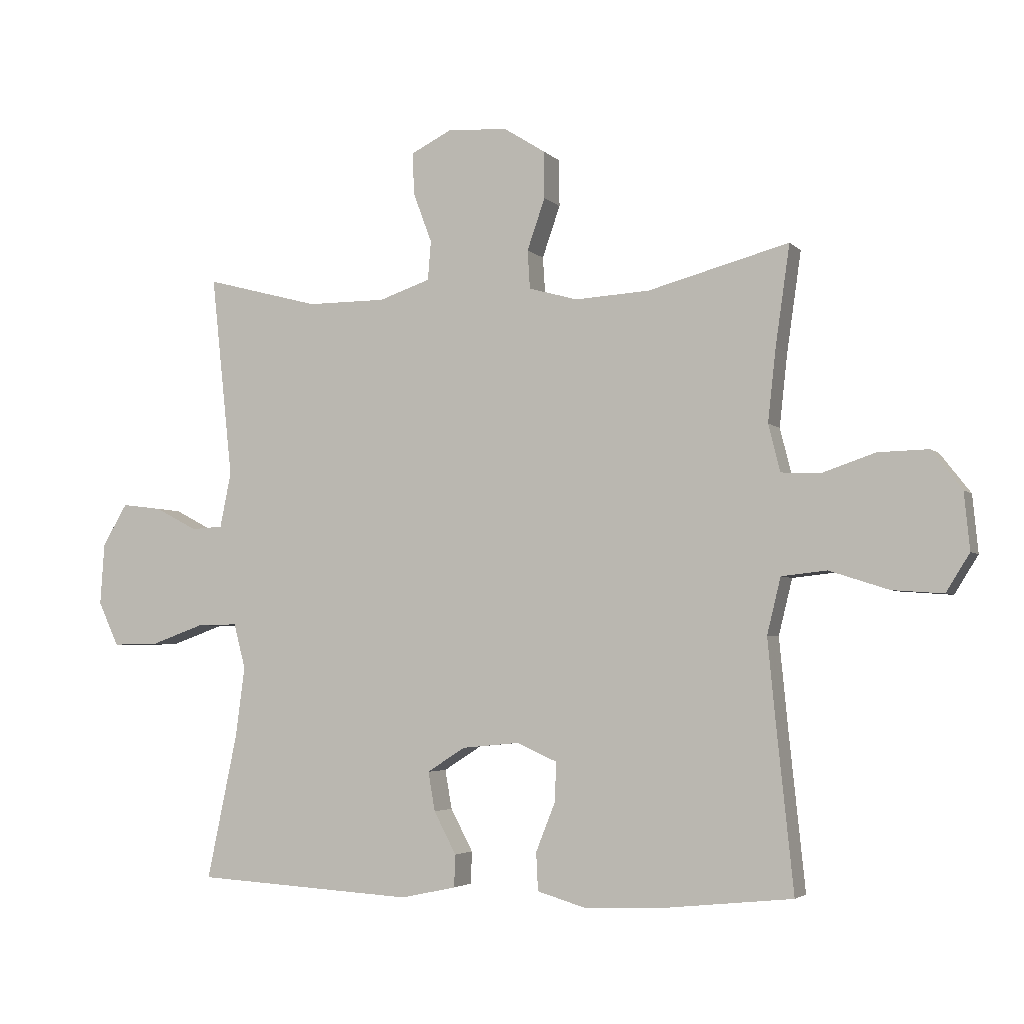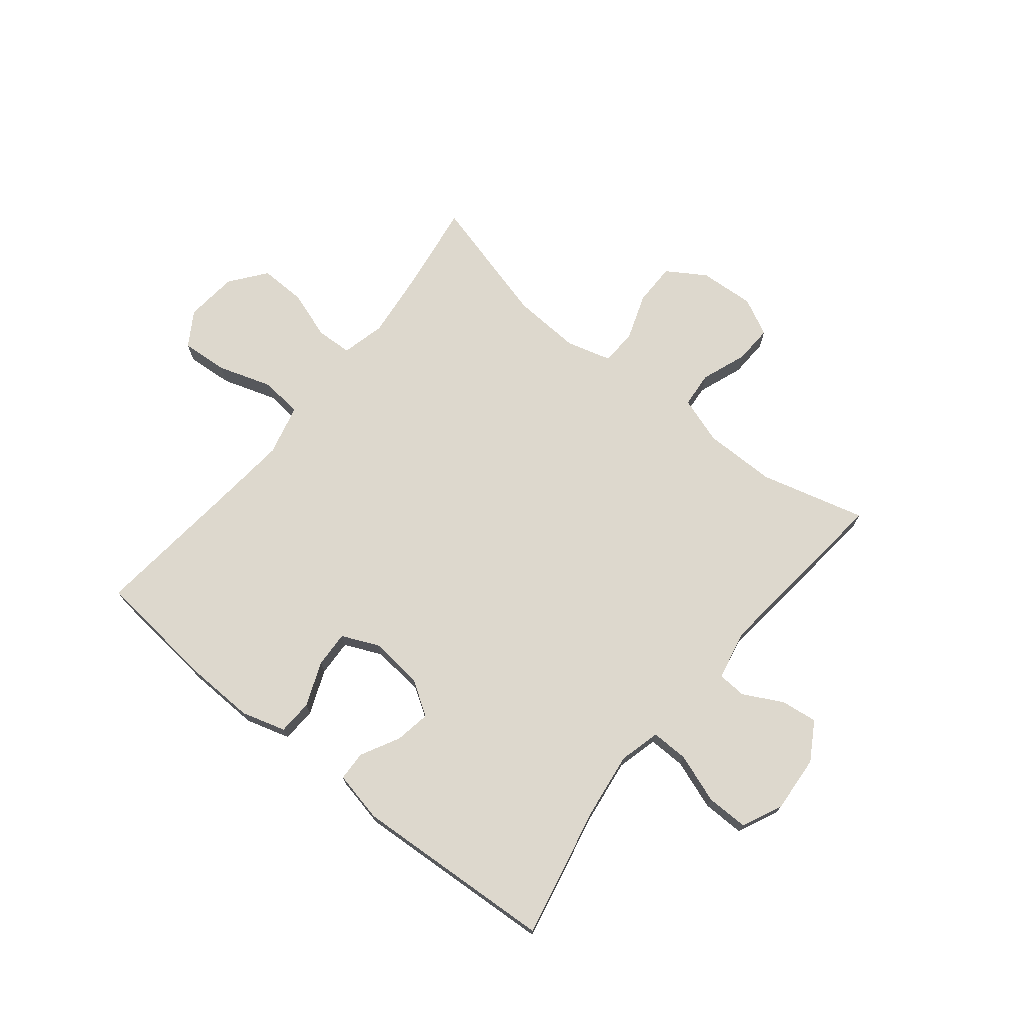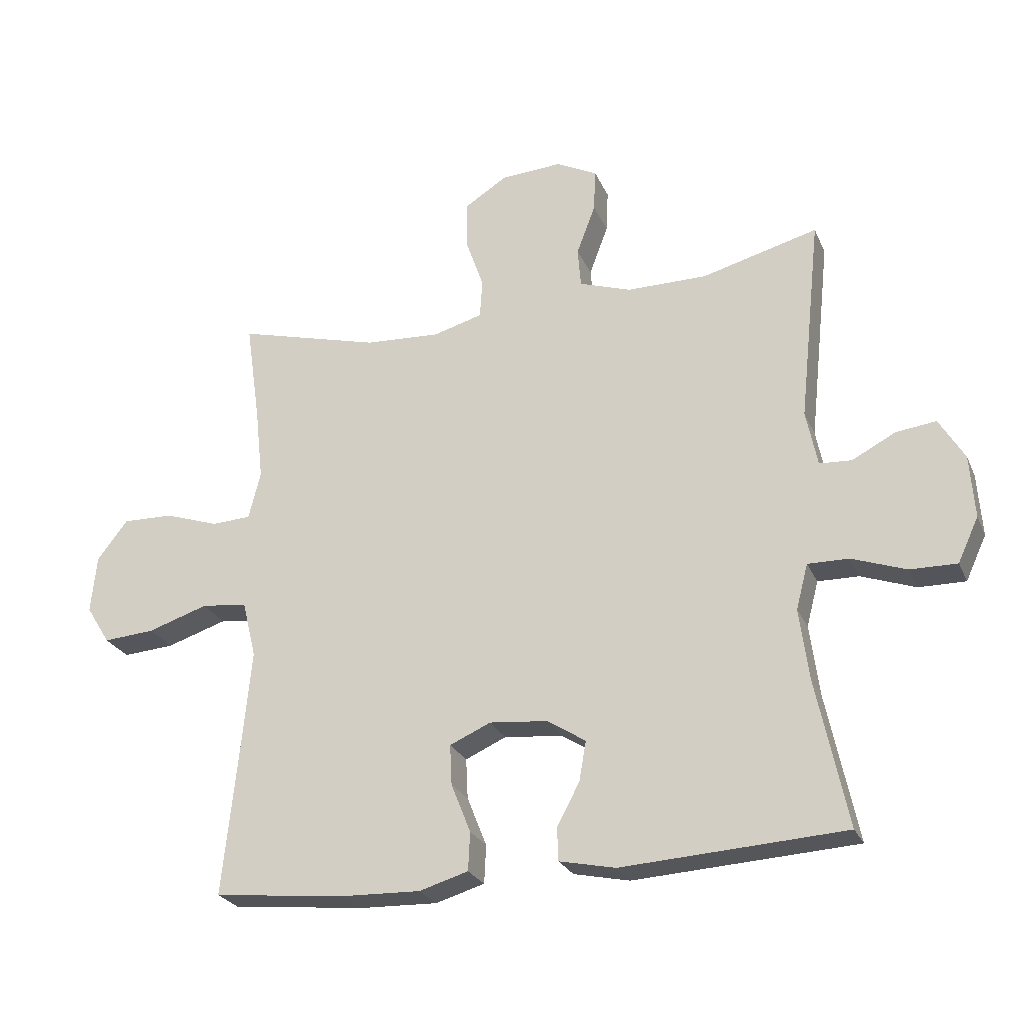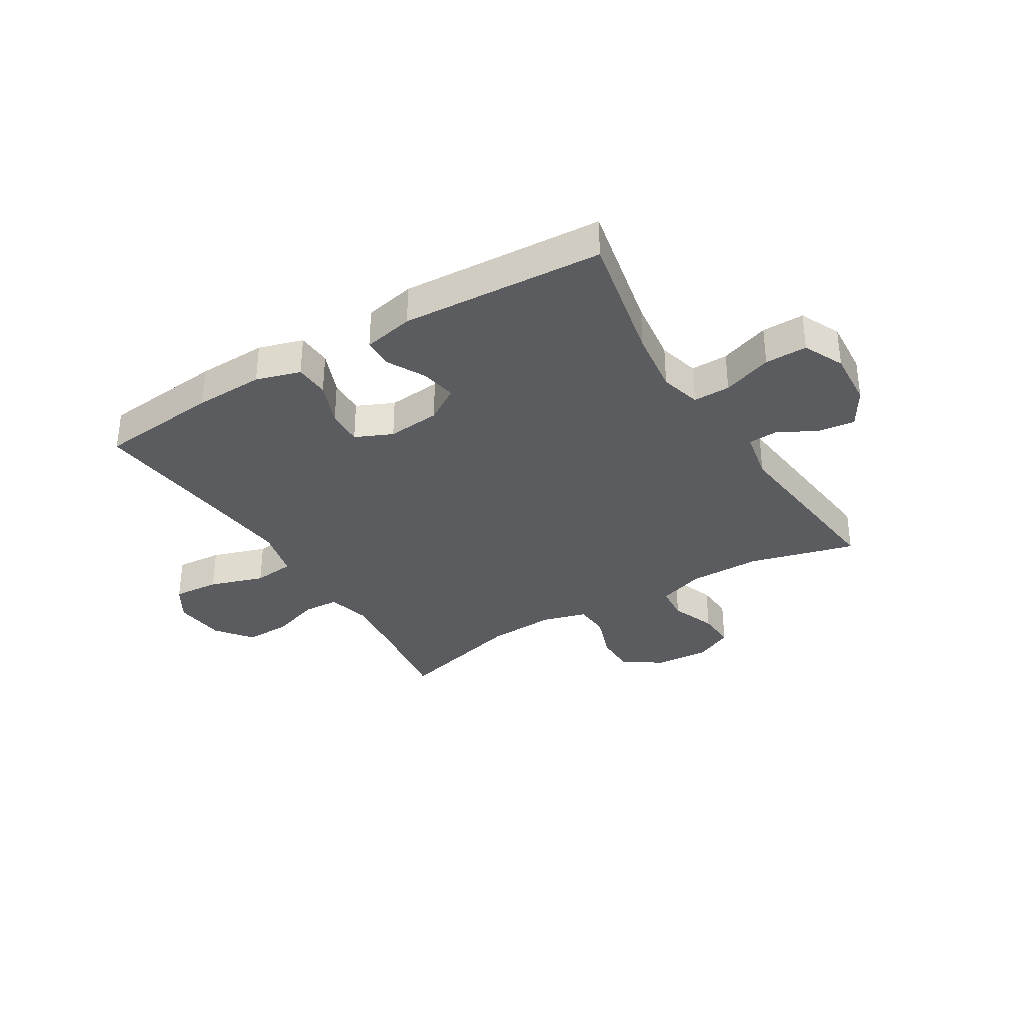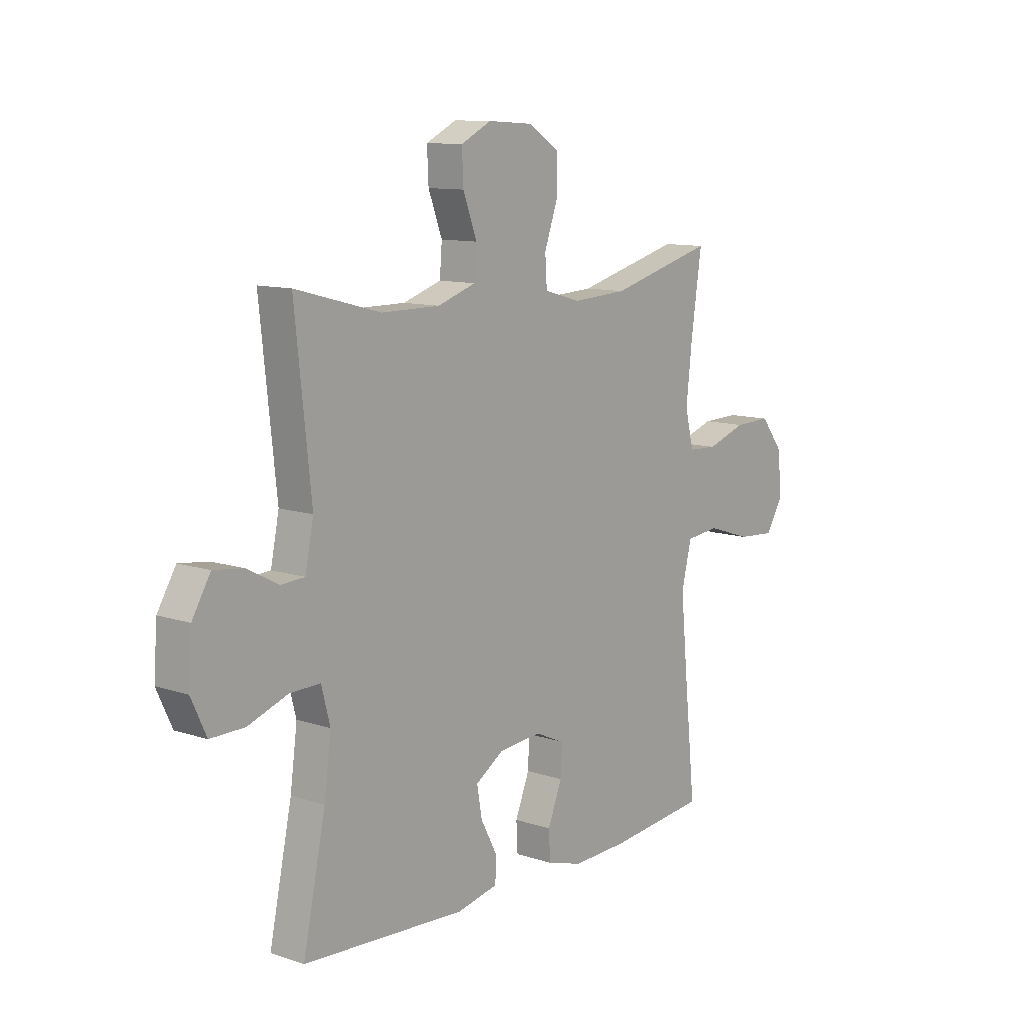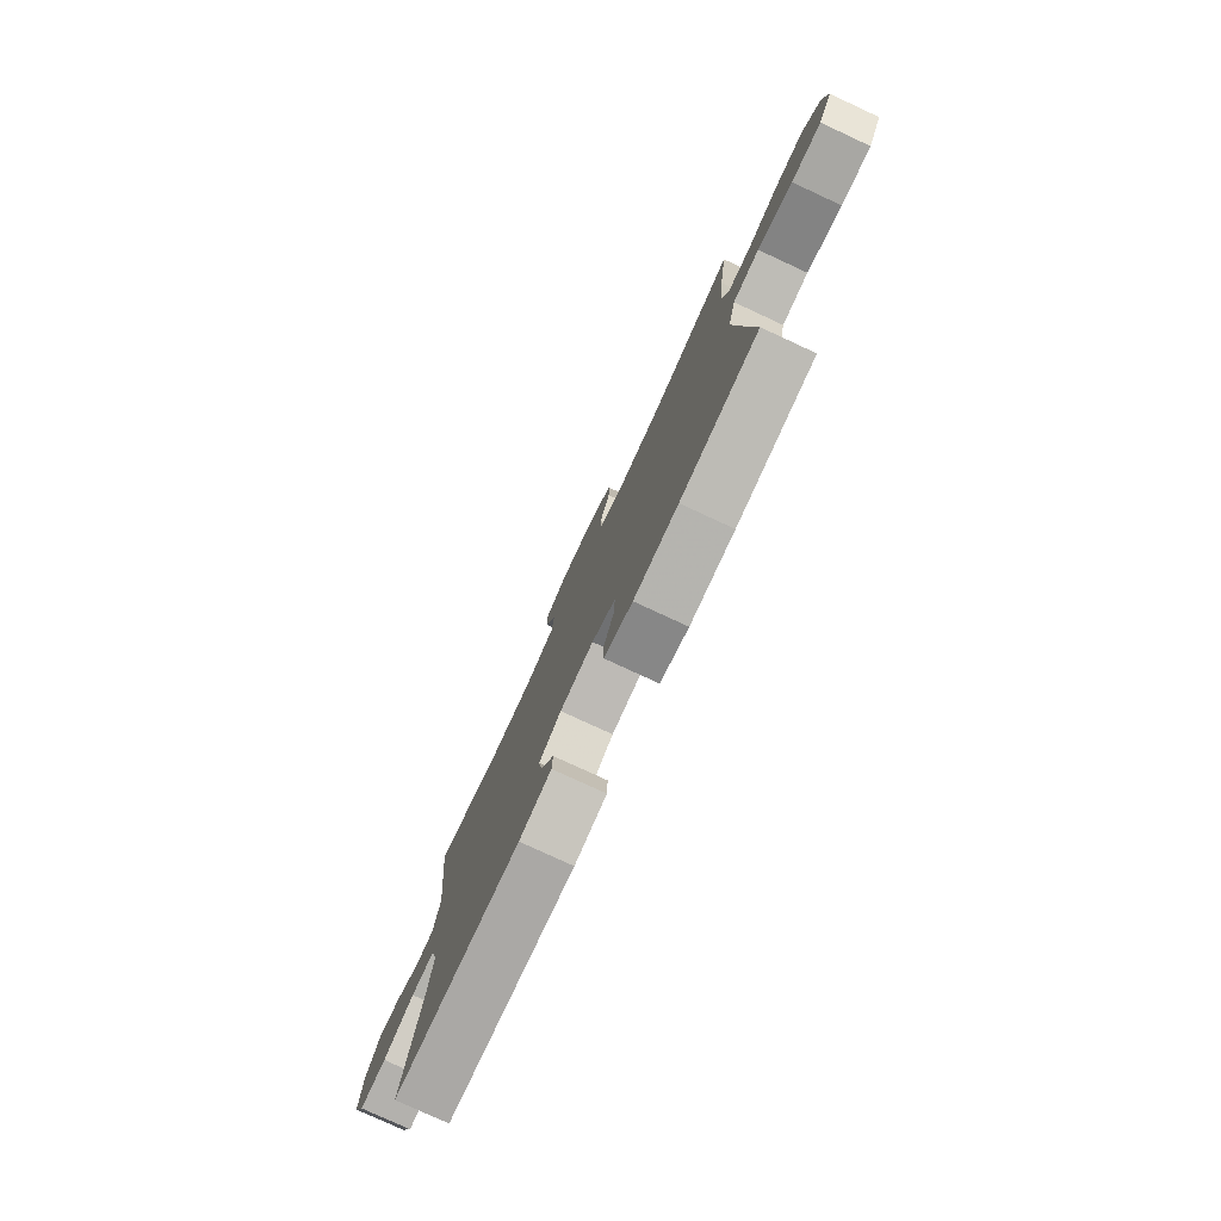
<metadata>
{"format":"obj","ext":"obj","renderer":"f3d","projection":"perspective","resolution":1024,"background":"white","views":[{"elev":-3.8,"azim":21.3,"up":"+Z"},{"elev":72.3,"azim":-141.2,"up":"+Y"},{"elev":-25.3,"azim":-160.4,"up":"+Z"},{"elev":-33.8,"azim":-148.6,"up":"+Y"},{"elev":10.9,"azim":-50.7,"up":"+Z"},{"elev":-78.5,"azim":65.2,"up":"+Z"}]}
</metadata>
<code>
v 0.5 0.07 0.5
v 0.477 0.07 0.34
v 0.464 0.07 0.222
v 0.483 0.07 0.146
v 0.546 0.07 0.143
v 0.632 0.07 0.172
v 0.713 0.07 0.174
v 0.762 0.07 0.111
v 0.771 0.07 0.019
v 0.733 0.07 -0.042
v 0.651 0.07 -0.036
v 0.555 0.07 -0.005
v 0.482 0.07 -0.013
v 0.46 0.07 -0.103
v 0.473 0.07 -0.239
v 0.5 0.07 -0.5
v 0.286 0.07 -0.522
v 0.164 0.07 -0.526
v 0.086 0.07 -0.503
v 0.083 0.07 -0.442
v 0.114 0.07 -0.364
v 0.117 0.07 -0.3
v 0.052 0.07 -0.271
v -0.041 0.07 -0.28
v -0.102 0.07 -0.319
v -0.091 0.07 -0.382
v -0.055 0.07 -0.45
v -0.057 0.07 -0.502
v -0.146 0.07 -0.521
v -0.5 0.07 -0.5
v -0.451 0.07 -0.266
v -0.436 0.07 -0.152
v -0.455 0.07 -0.08
v -0.52 0.07 -0.081
v -0.607 0.07 -0.112
v -0.681 0.07 -0.113
v -0.714 0.07 -0.042
v -0.707 0.07 0.058
v -0.667 0.07 0.125
v -0.603 0.07 0.117
v -0.534 0.07 0.081
v -0.483 0.07 0.084
v -0.465 0.07 0.173
v -0.5 0.07 0.5
v -0.315 0.07 0.451
v -0.188 0.07 0.451
v -0.105 0.07 0.479
v -0.1 0.07 0.542
v -0.13 0.07 0.622
v -0.133 0.07 0.69
v -0.067 0.07 0.723
v 0.03 0.07 0.717
v 0.098 0.07 0.674
v 0.098 0.07 0.599
v 0.069 0.07 0.516
v 0.073 0.07 0.454
v 0.152 0.07 0.432
v 0.272 0.07 0.439
v 0.5 0 0.5
v 0.477 0 0.34
v 0.464 0 0.222
v 0.483 0 0.146
v 0.546 0 0.143
v 0.632 0 0.172
v 0.713 0 0.174
v 0.762 0 0.111
v 0.771 0 0.019
v 0.733 0 -0.042
v 0.651 0 -0.036
v 0.555 0 -0.005
v 0.482 0 -0.013
v 0.46 0 -0.103
v 0.473 0 -0.239
v 0.5 0 -0.5
v 0.286 0 -0.522
v 0.164 0 -0.526
v 0.086 0 -0.503
v 0.083 0 -0.442
v 0.114 0 -0.364
v 0.117 0 -0.3
v 0.052 0 -0.271
v -0.041 0 -0.28
v -0.102 0 -0.319
v -0.091 0 -0.382
v -0.055 0 -0.45
v -0.057 0 -0.502
v -0.146 0 -0.521
v -0.5 0 -0.5
v -0.451 0 -0.266
v -0.436 0 -0.152
v -0.455 0 -0.08
v -0.52 0 -0.081
v -0.607 0 -0.112
v -0.681 0 -0.113
v -0.714 0 -0.042
v -0.707 0 0.058
v -0.667 0 0.125
v -0.603 0 0.117
v -0.534 0 0.081
v -0.483 0 0.084
v -0.465 0 0.173
v -0.5 0 0.5
v -0.315 0 0.451
v -0.188 0 0.451
v -0.105 0 0.479
v -0.1 0 0.542
v -0.13 0 0.622
v -0.133 0 0.69
v -0.067 0 0.723
v 0.03 0 0.717
v 0.098 0 0.674
v 0.098 0 0.599
v 0.069 0 0.516
v 0.073 0 0.454
v 0.152 0 0.432
v 0.272 0 0.439
f 52 53 54 55
f 52 55 56
f 51 52 56
f 48 49 50 51
f 47 48 51 56
f 46 47 56 57
f 43 44 45
f 42 43 45 46
f 38 39 40 41
f 38 41 42
f 37 38 42
f 34 35 36 37
f 33 34 37 42
f 32 33 42 46
f 28 29 30 31
f 26 27 28 31
f 25 26 31 32
f 24 25 32 46
f 18 19 20 21
f 18 21 22
f 15 16 17 18
f 14 15 18 22
f 13 14 22 23
f 9 10 11 12
f 9 12 13
f 8 9 13
f 5 6 7 8
f 4 5 8 13
f 3 4 13 23
f 58 1 2
f 57 58 2 3
f 24 46 57
f 3 23 24 57
f 113 112 111 110
f 114 113 110
f 114 110 109
f 109 108 107 106
f 114 109 106 105
f 115 114 105 104
f 103 102 101
f 104 103 101 100
f 99 98 97 96
f 100 99 96
f 100 96 95
f 95 94 93 92
f 100 95 92 91
f 104 100 91 90
f 89 88 87 86
f 89 86 85 84
f 90 89 84 83
f 104 90 83 82
f 79 78 77 76
f 80 79 76
f 76 75 74 73
f 80 76 73 72
f 81 80 72 71
f 70 69 68 67
f 71 70 67
f 71 67 66
f 66 65 64 63
f 71 66 63 62
f 81 71 62 61
f 60 59 116
f 61 60 116 115
f 115 104 82
f 115 82 81 61
f 1 59 60 2
f 2 60 61 3
f 3 61 62 4
f 4 62 63 5
f 5 63 64 6
f 6 64 65 7
f 7 65 66 8
f 8 66 67 9
f 9 67 68 10
f 10 68 69 11
f 11 69 70 12
f 12 70 71 13
f 13 71 72 14
f 14 72 73 15
f 15 73 74 16
f 16 74 75 17
f 17 75 76 18
f 18 76 77 19
f 19 77 78 20
f 20 78 79 21
f 21 79 80 22
f 22 80 81 23
f 23 81 82 24
f 24 82 83 25
f 25 83 84 26
f 26 84 85 27
f 27 85 86 28
f 28 86 87 29
f 29 87 88 30
f 30 88 89 31
f 31 89 90 32
f 32 90 91 33
f 33 91 92 34
f 34 92 93 35
f 35 93 94 36
f 36 94 95 37
f 37 95 96 38
f 38 96 97 39
f 39 97 98 40
f 40 98 99 41
f 41 99 100 42
f 42 100 101 43
f 43 101 102 44
f 44 102 103 45
f 45 103 104 46
f 46 104 105 47
f 47 105 106 48
f 48 106 107 49
f 49 107 108 50
f 50 108 109 51
f 51 109 110 52
f 52 110 111 53
f 53 111 112 54
f 54 112 113 55
f 55 113 114 56
f 56 114 115 57
f 57 115 116 58
f 58 116 59 1

</code>
